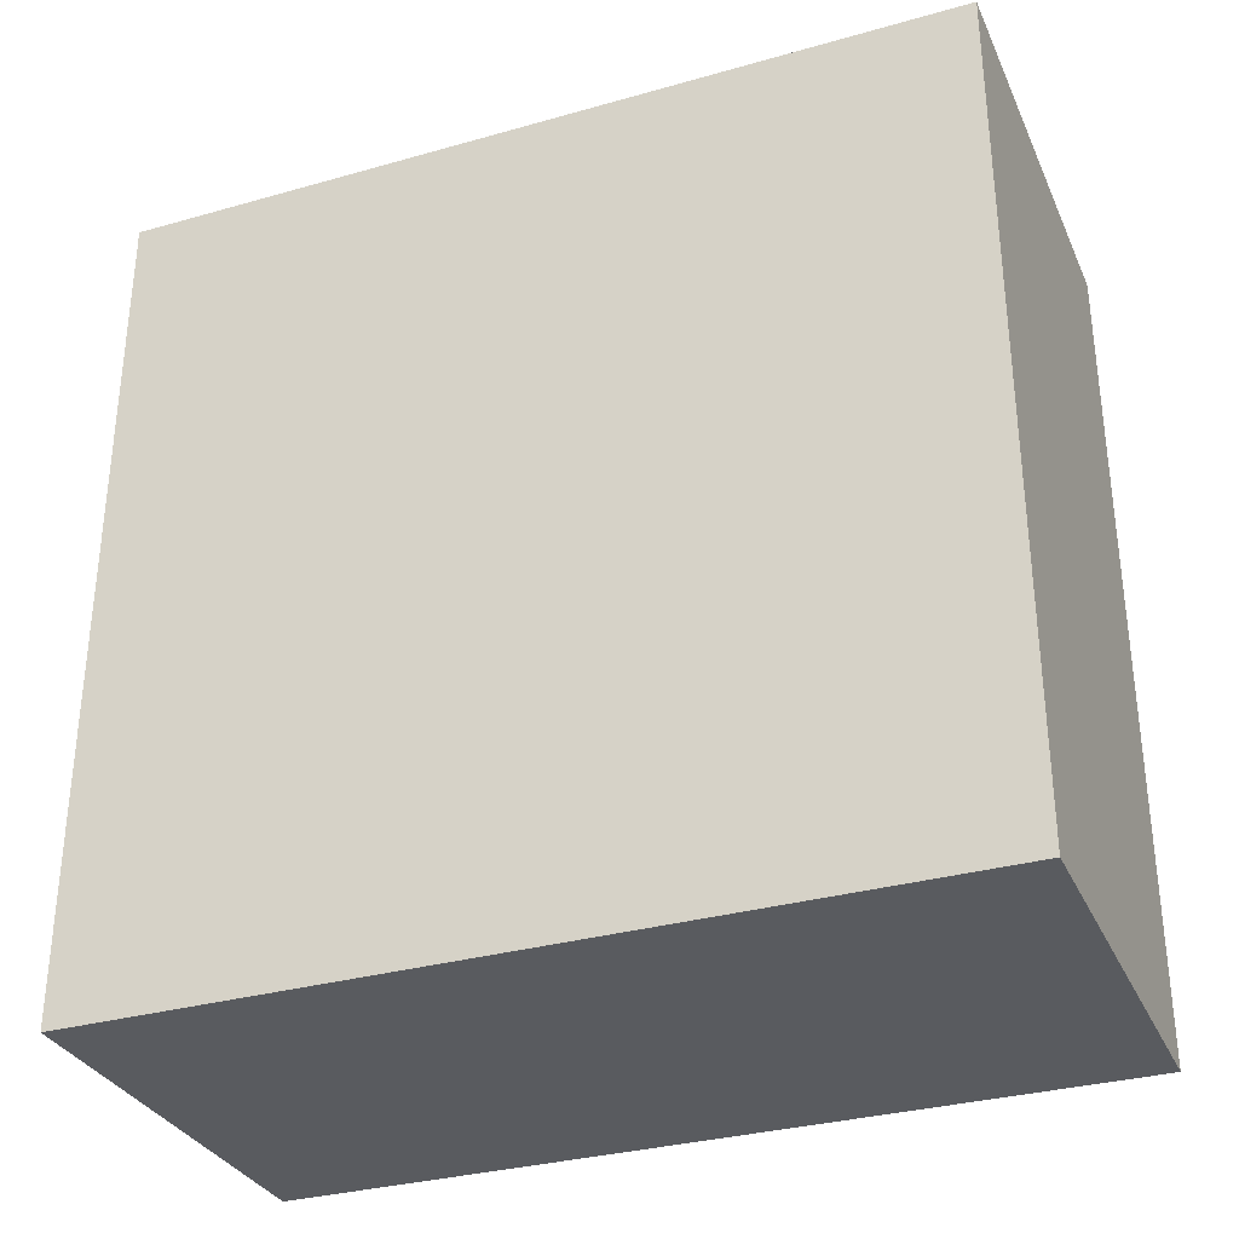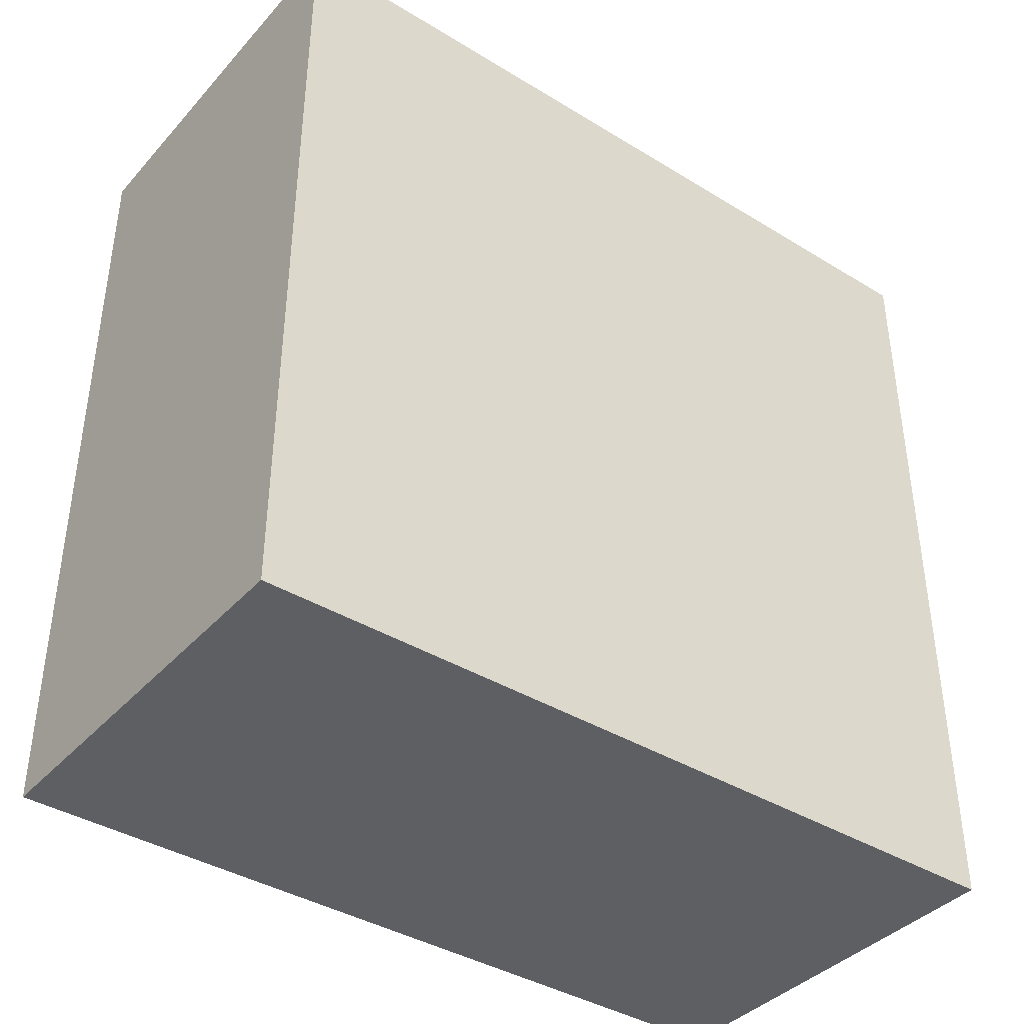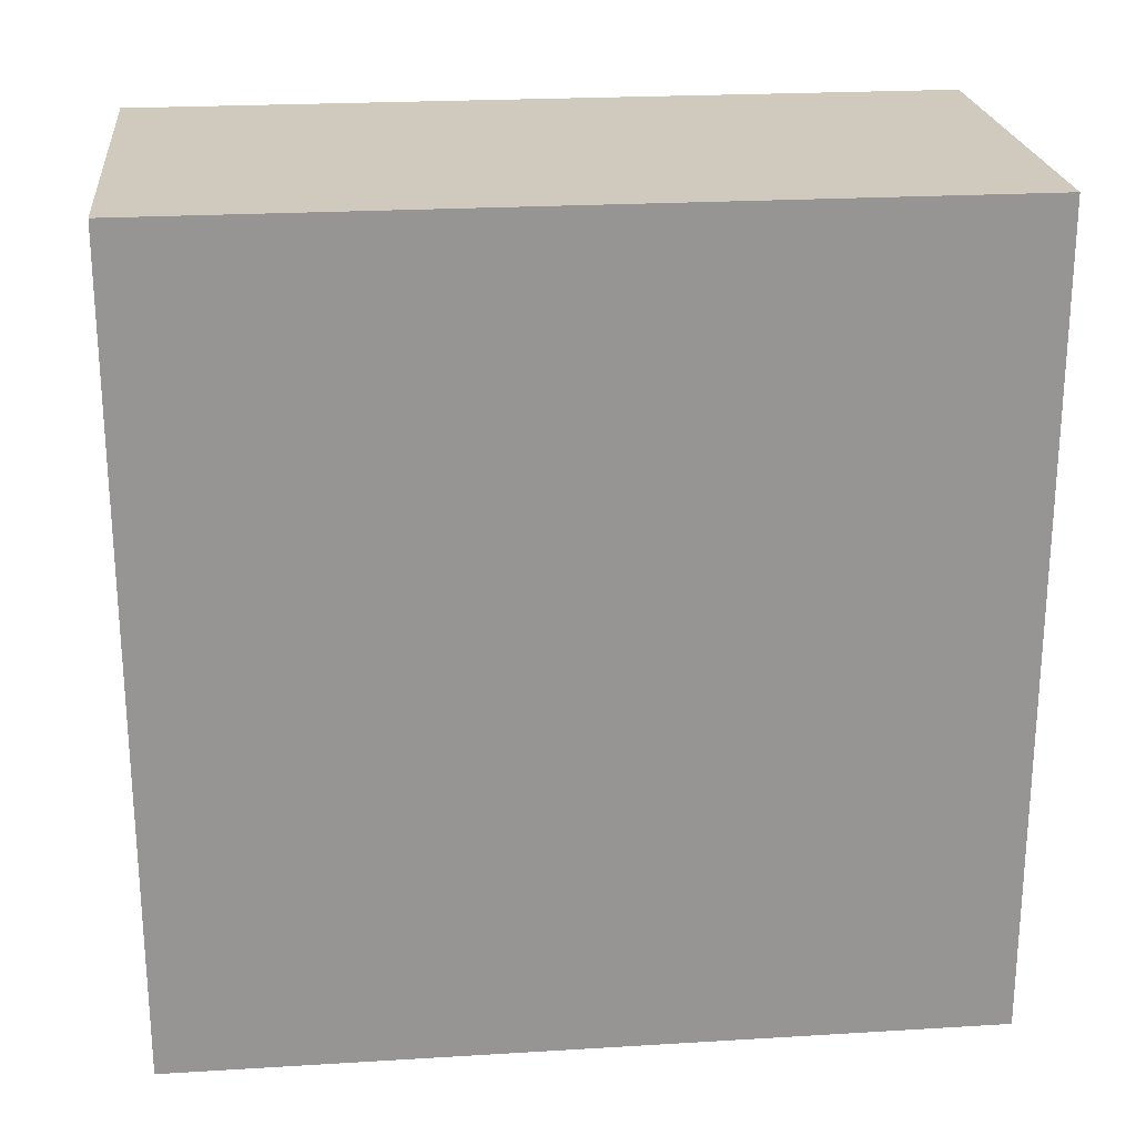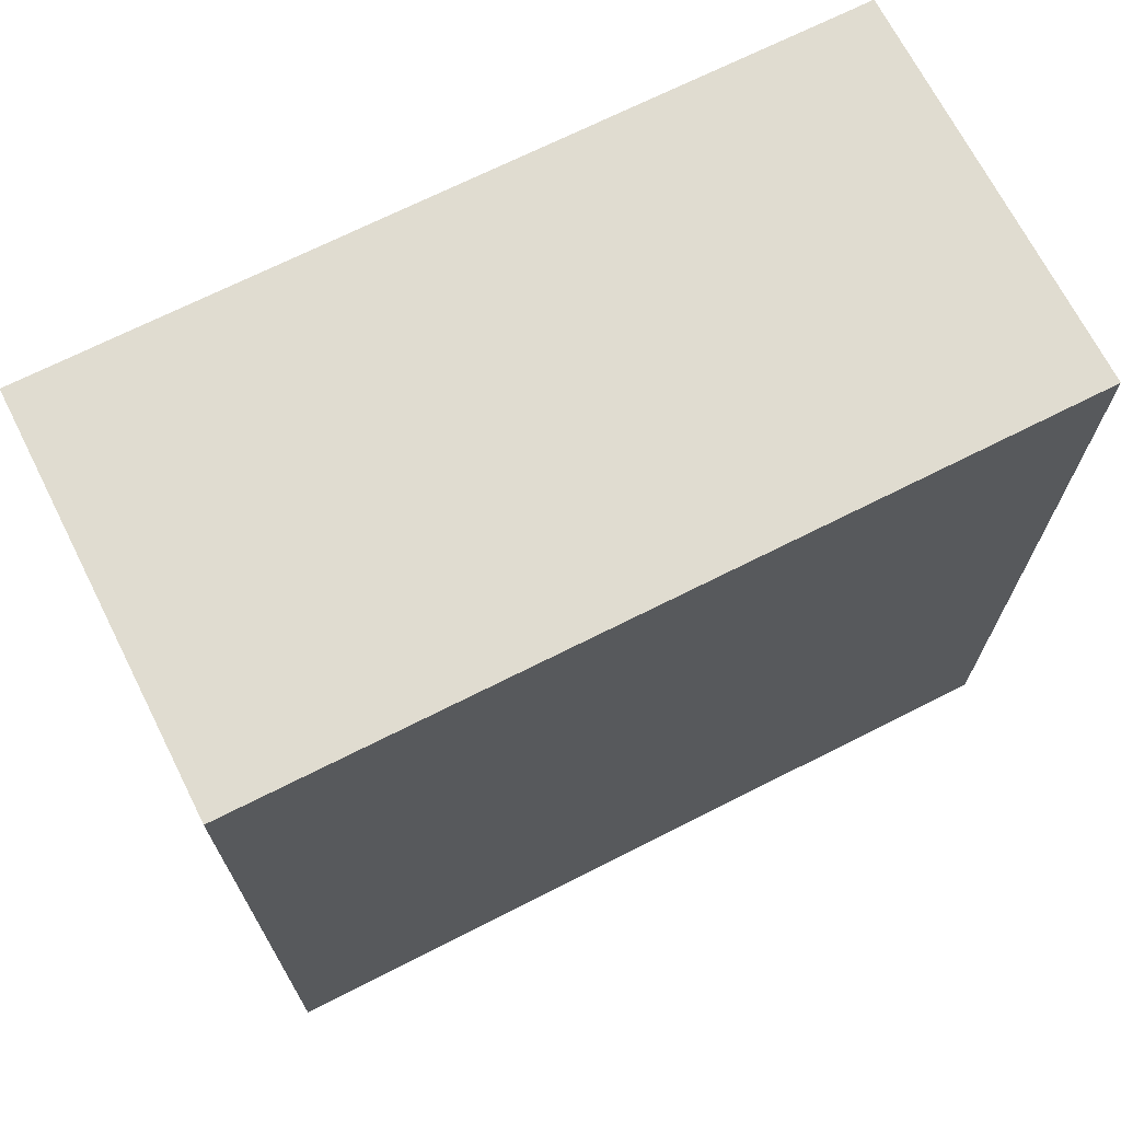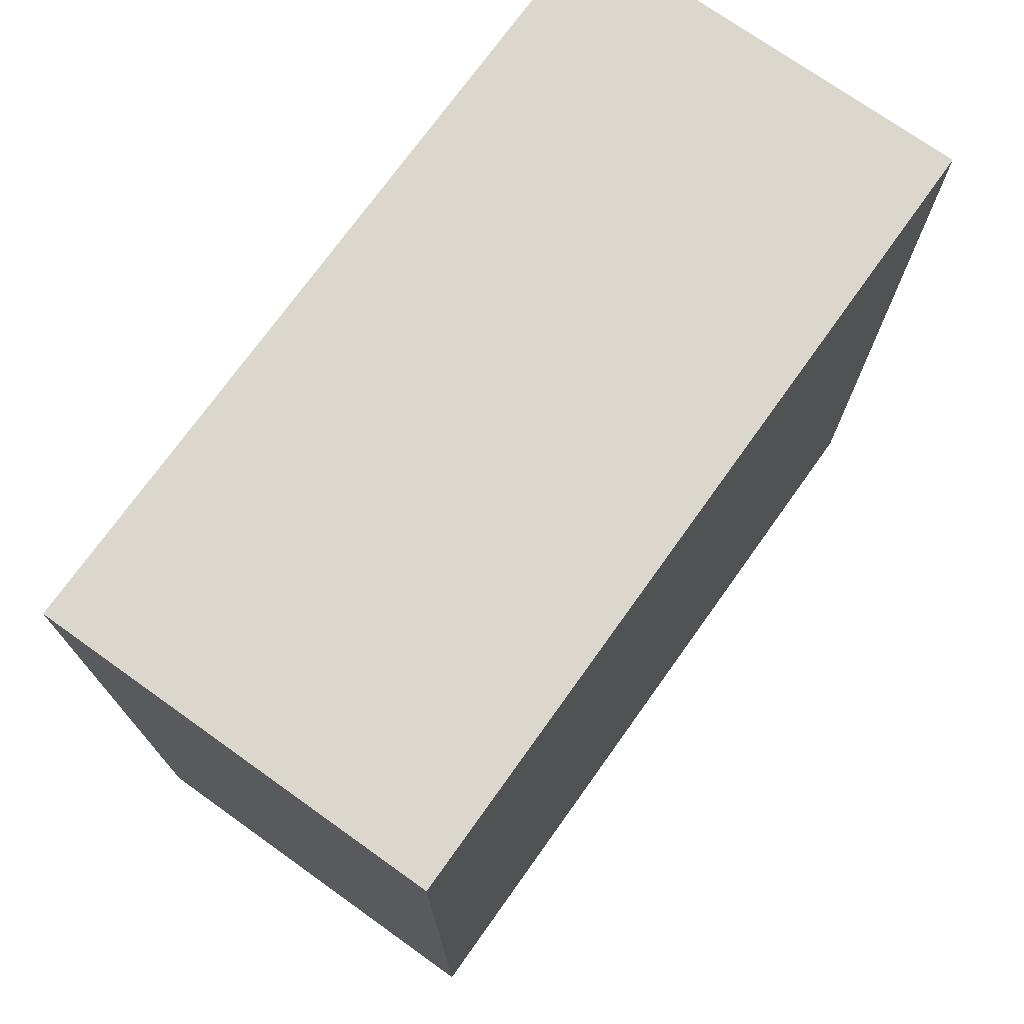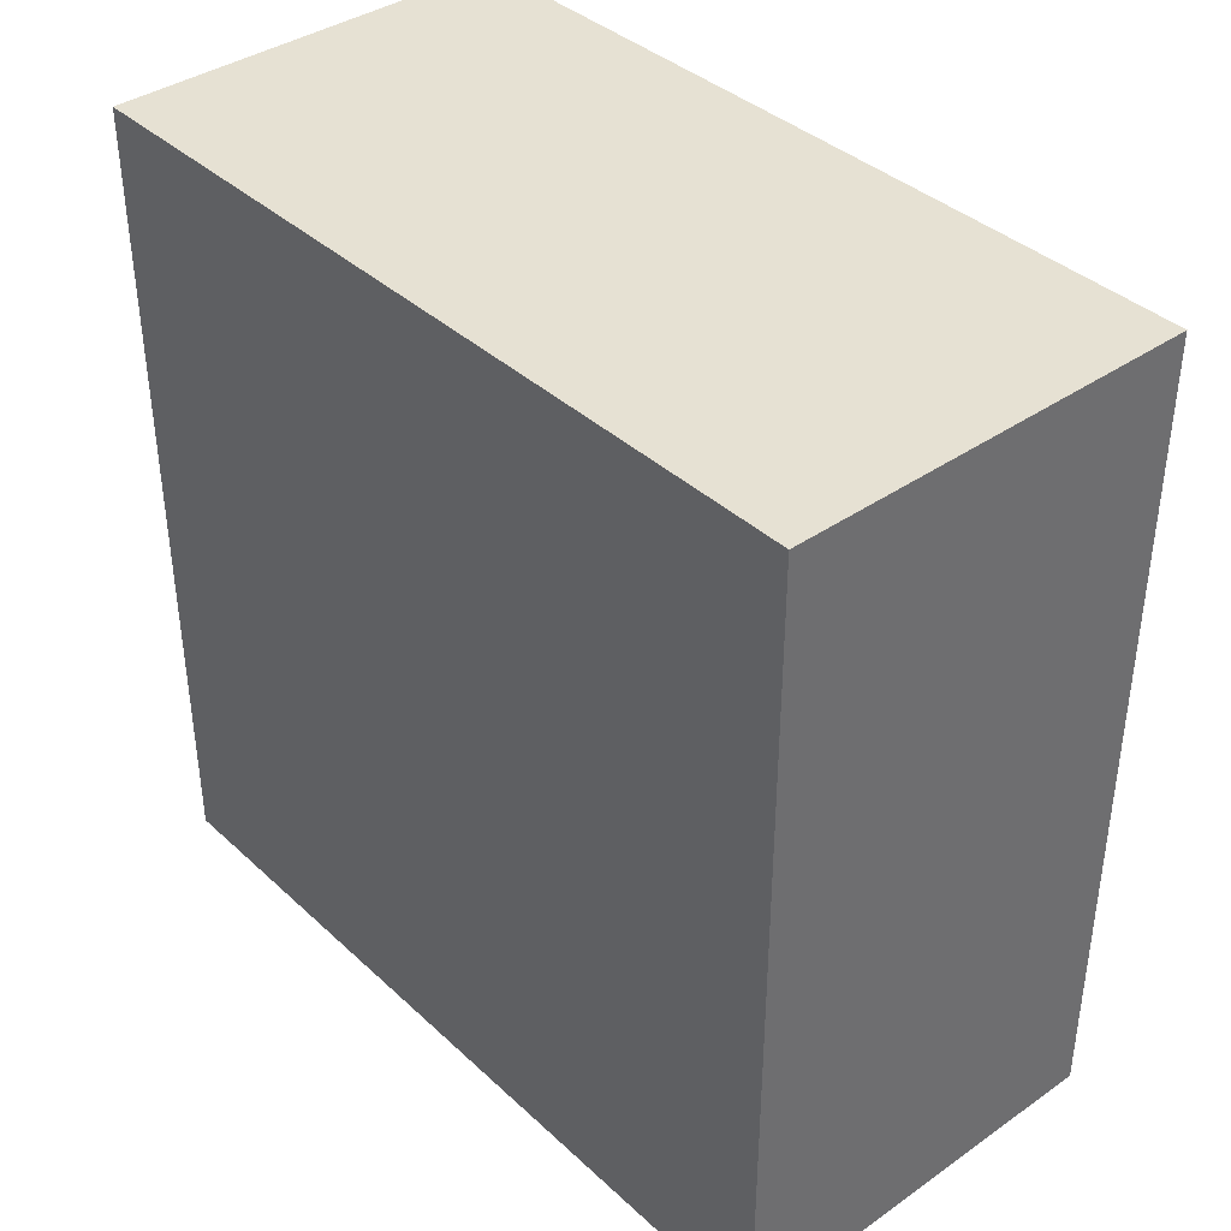
<metadata>
{"format":"obj","ext":"obj","renderer":"f3d","projection":"perspective","resolution":1024,"background":"white","views":[{"elev":-32.2,"azim":111.6,"up":"+Z"},{"elev":-39.5,"azim":-127.2,"up":"+Z"},{"elev":22.9,"azim":-95.9,"up":"+Z"},{"elev":69.6,"azim":-116.9,"up":"+Y"},{"elev":73.3,"azim":-144.5,"up":"+Z"},{"elev":38.6,"azim":138.9,"up":"+Z"}]}
</metadata>
<code>
o sideSlab
v 0.8 0 1.6
v 0 -0 1.6
v 0.8 0 -0
v 0 -0 -0
v 0.8 1.6 1.6
v -0 1.6 1.6
v 0.8 1.6 -0
v -0 1.6 -0
f 2 3 1
f 4 7 3
f 8 5 7
f 6 1 5
f 7 1 3
f 4 6 8
f 2 4 3
f 4 8 7
f 8 6 5
f 6 2 1
f 7 5 1
f 4 2 6

</code>
